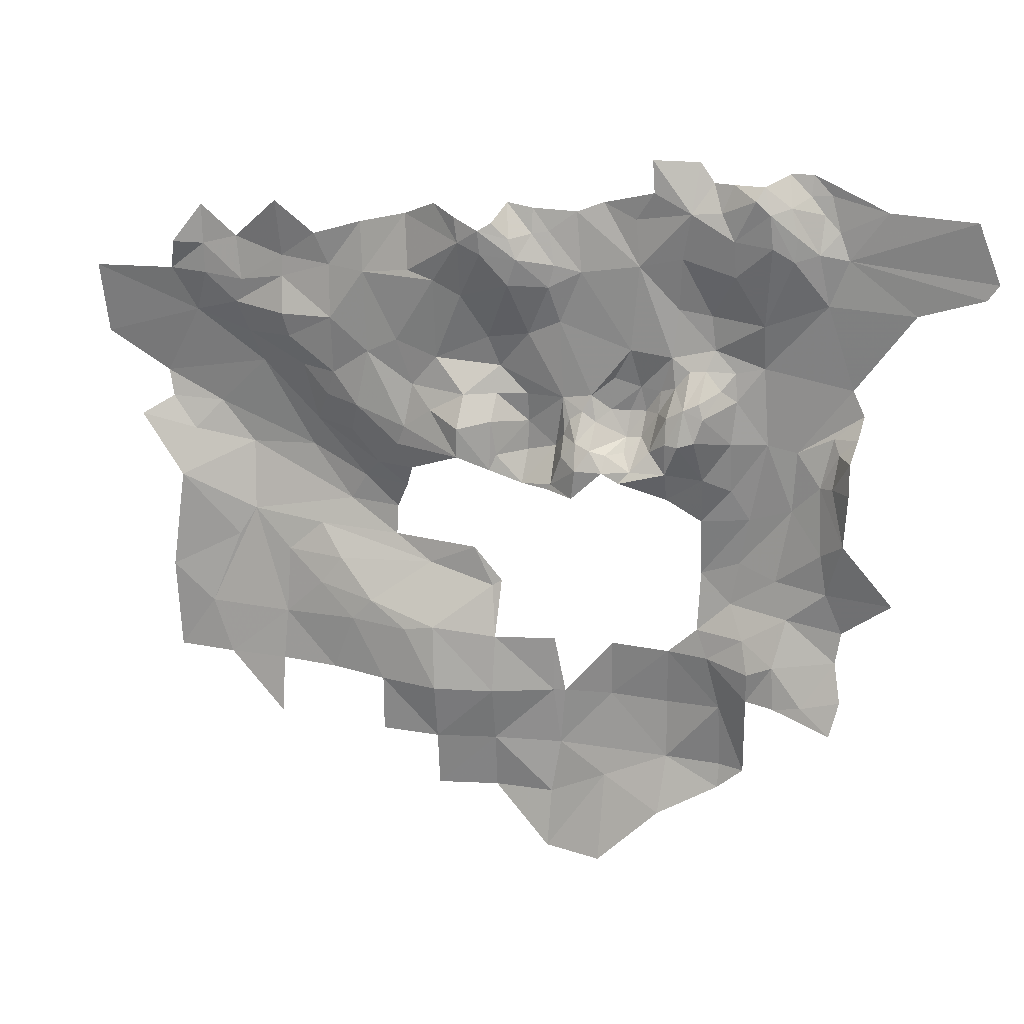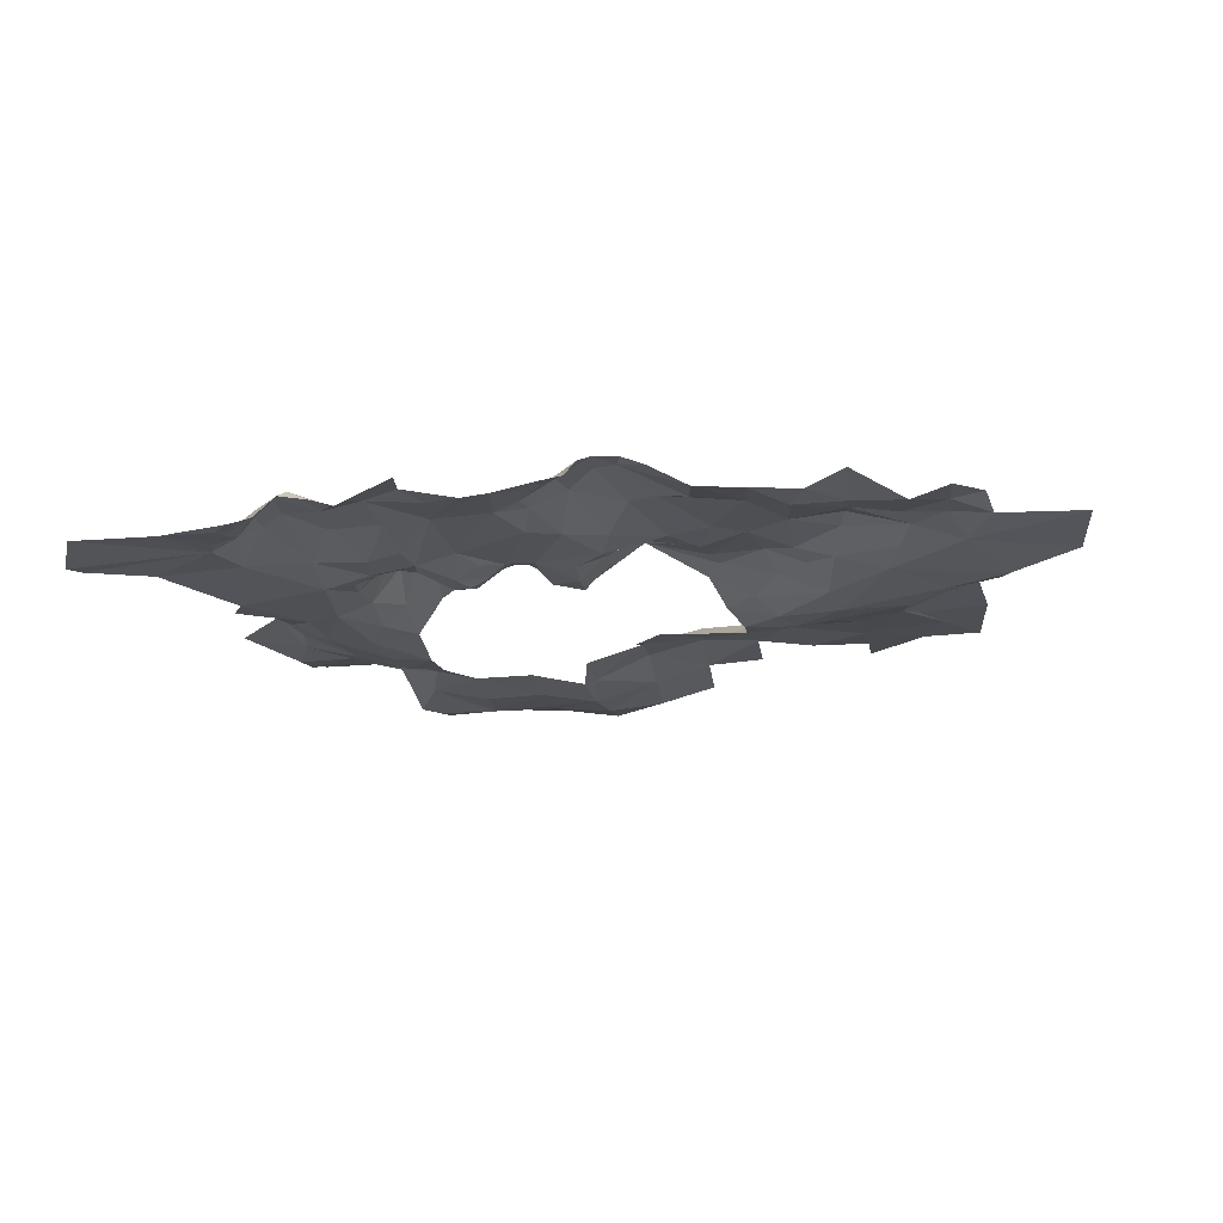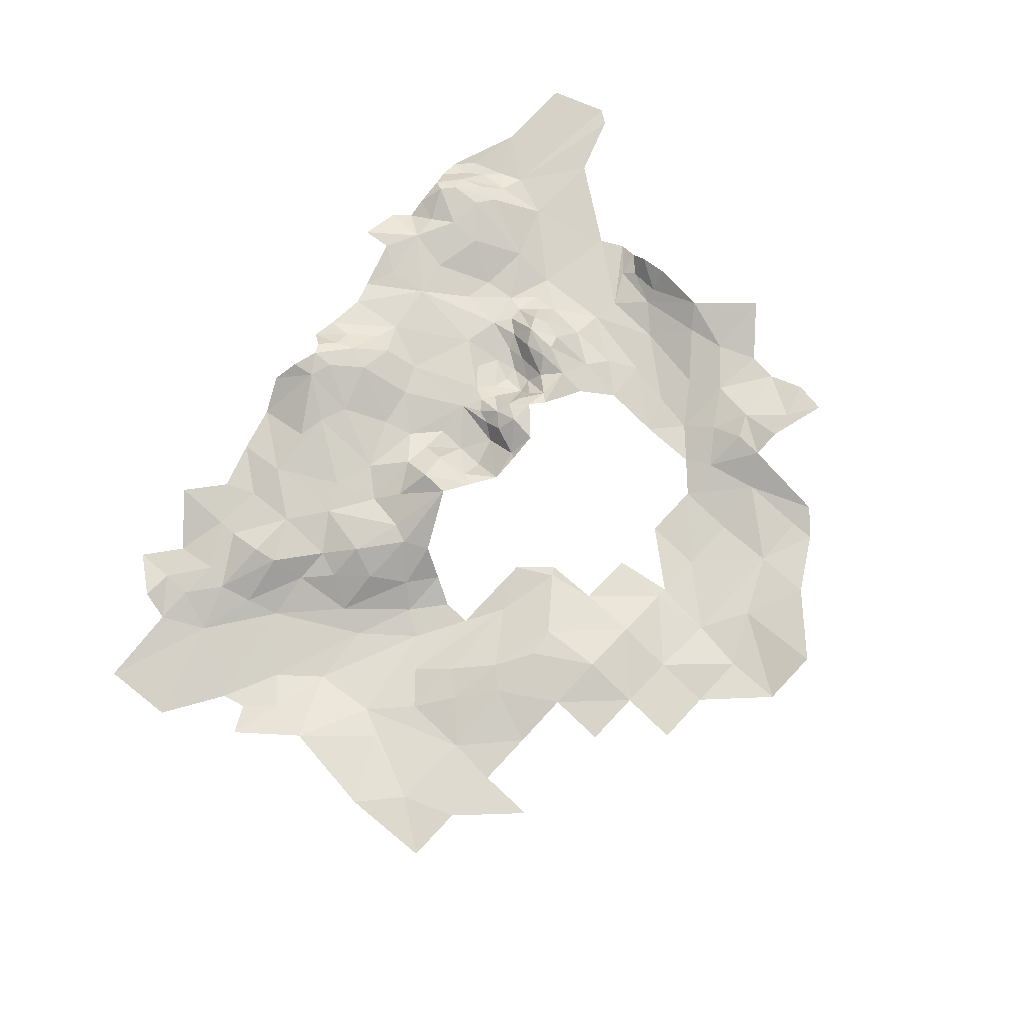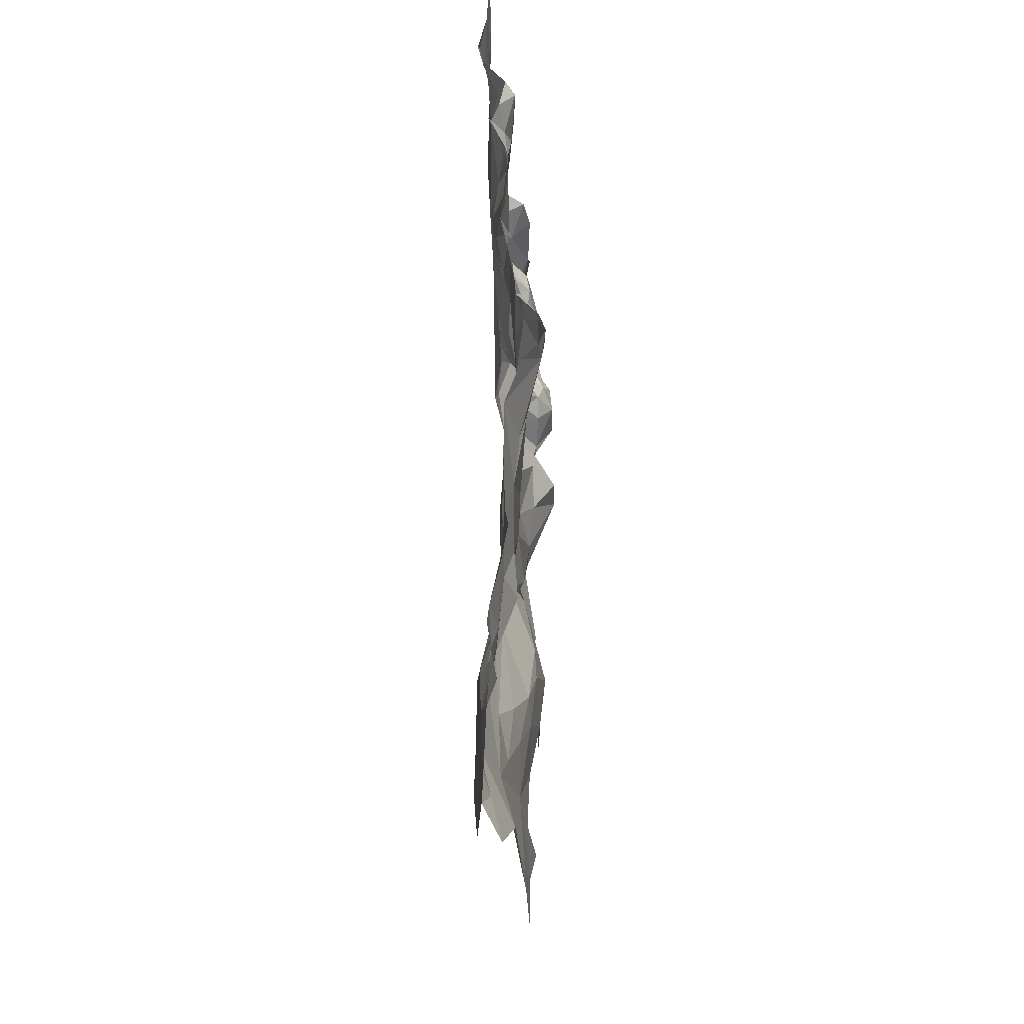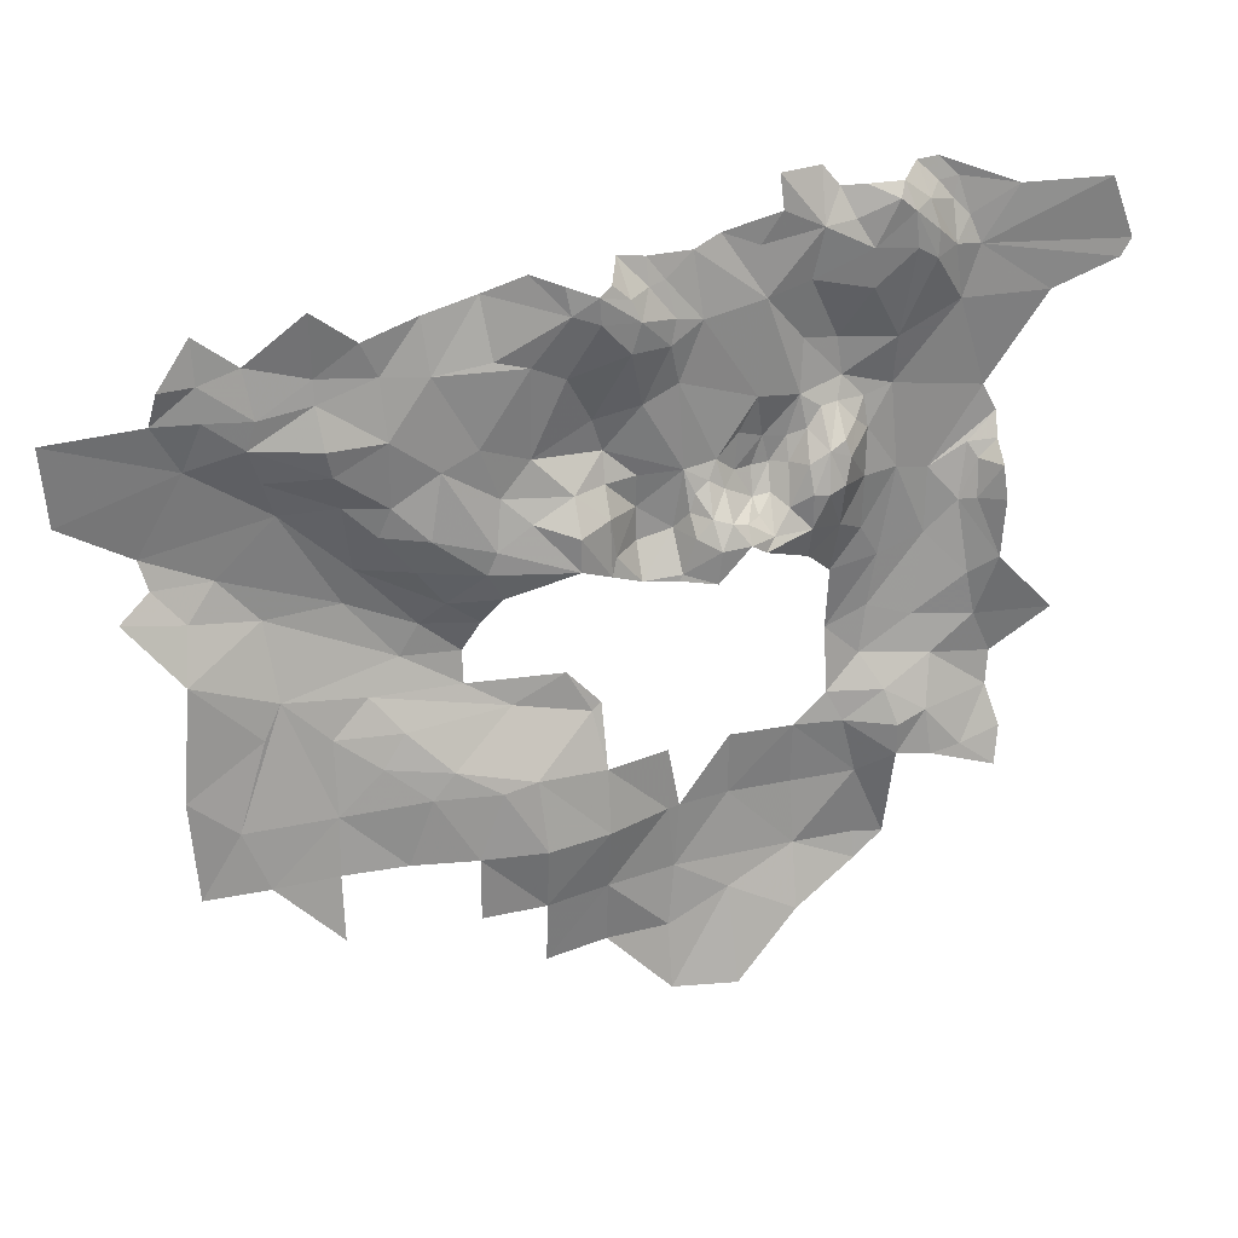
<metadata>
{"format":"obj","ext":"obj","renderer":"f3d","projection":"perspective","resolution":1024,"background":"white","views":[{"elev":23.4,"azim":19.9,"up":"+Y"},{"elev":-21.0,"azim":-171.9,"up":"+Z"},{"elev":78.9,"azim":-46.8,"up":"+Z"},{"elev":52.1,"azim":-88.0,"up":"+Y"},{"elev":27.8,"azim":-15.9,"up":"+Y"}]}
</metadata>
<code>
v 1103 -199.2 1174
v 1111 -199.5 1174
v 1106 -196.5 1173
v 1102 -187.8 1173
v 1110 -191.3 1175
v 1107 -187.6 1175
v 1101 -181.5 1174
v 1102 -187.8 1173
v 1104 -184.3 1175
v 1107 -187.6 1175
v 1108 -184.4 1177
v 1105 -181.5 1175
v 1101 -178 1176
v 1095 -178.8 1174
v 1096 -182.1 1173
v 1108 -193.6 1173
v 1101 -191.1 1172
v 1106 -196.5 1173
v 1111 -196.5 1173
v 1111 -199.5 1174
v 1113 -193.5 1174
v 1110 -191.3 1175
v 1114 -190.5 1177
v 1113 -188 1177
v 1120 -187.5 1179
v 1107 -187.6 1175
v 1108 -184.4 1177
v 1102 -187.8 1173
v 1091 -209 1177
v 1095 -198.4 1175
v 1094 -201.3 1176
v 1087 -205.2 1178
v 1088 -194.9 1177
v 1087 -214.5 1178
v 1093 -214.5 1178
v 1099 -209.2 1177
v 1153 -159.6 1171
v 1153 -157.6 1171
v 1151 -157.6 1171
v 1152 -160.4 1173
v 1149 -158.5 1173
v 1155 -161.3 1171
v 1155 -159.5 1171
v 1156 -162.9 1171
v 1161 -160.5 1171
v 1145 -161.4 1174
v 1147 -163.9 1174
v 1149 -159.7 1174
v 1150 -160.9 1174
v 1149 -158.5 1173
v 1146 -158.7 1173
v 1144 -158.8 1172
v 1142 -161.7 1174
v 1143 -157 1172
v 1138 -156.8 1174
v 1139 -159.9 1174
v 1149 -205.4 1175
v 1154 -202.5 1174
v 1147 -202.4 1173
v 1152 -199 1173
v 1157 -199.1 1174
v 1159 -203.1 1174
v 1159 -206.2 1175
v 1153 -207.3 1176
v 1150 -208.5 1176
v 1145 -208.2 1174
v 1144 -205.5 1173
v 1144 -199.5 1172
v 1148 -198 1172
v 1149 -193.1 1172
v 1144 -193.5 1173
v 1141 -208.5 1173
v 1147 -213.7 1174
v 1141 -214.5 1173
v 1135 -214.5 1173
v 1135 -208.5 1174
v 1130 -214.5 1174
v 1141 -220.7 1174
v 1147 -220.5 1174
v 1147 -223 1174
v 1150 -220.5 1174
v 1150 -211.5 1176
v 1153 -211.5 1177
v 1156 -211 1177
v 1159 -213.3 1177
v 1160 -209.9 1176
v 1164 -198.7 1176
v 1130 -220.8 1174
v 1129 -226.5 1175
v 1135 -223.7 1175
v 1129 -232.5 1176
v 1123 -226.5 1176
v 1123 -220.5 1176
v 1129 -214.5 1175
v 1130 -214.5 1174
v 1135 -214.5 1173
v 1141 -220.7 1174
v 1141 -226.5 1176
v 1135 -232.5 1177
v 1147 -223 1174
v 1129 -208.5 1175
v 1123 -208.5 1176
v 1123 -214.5 1177
v 1117 -208 1178
v 1122 -203.5 1175
v 1123 -202.9 1174
v 1120 -199.6 1174
v 1115 -202 1174
v 1111 -199.5 1174
v 1103 -199.2 1174
v 1106 -202.4 1176
v 1099 -202.3 1175
v 1103 -205.3 1177
v 1099 -209.2 1177
v 1095 -198.4 1175
v 1107 -208.4 1178
v 1105 -214.5 1178
v 1099 -214.5 1177
v 1093 -214.5 1178
v 1099 -220.5 1178
v 1111 -214.5 1178
v 1113 -208.6 1178
v 1117 -214.5 1179
v 1117 -220.5 1178
v 1111 -220.5 1178
v 1117 -226.5 1177
v 1109 -206.1 1177
v 1157 -195 1174
v 1156 -188.4 1173
v 1153 -191.5 1172
v 1153 -185.4 1172
v 1157 -183.4 1172
v 1158 -184.7 1173
v 1157 -188 1174
v 1159 -193.1 1176
v 1157 -199.1 1174
v 1152 -199 1173
v 1148 -198 1172
v 1149 -193.1 1172
v 1150 -184.9 1172
v 1147 -190 1173
v 1147 -184.8 1173
v 1144 -188.6 1174
v 1144 -183.9 1177
v 1144 -193.5 1173
v 1141 -190.5 1176
v 1141 -187.5 1177
v 1137 -188.7 1178
v 1138 -187.6 1177
v 1139 -185.6 1176
v 1138 -184.7 1174
v 1137 -186.1 1176
v 1136 -185 1174
v 1135 -186 1177
v 1134 -185.6 1178
v 1134 -183.3 1176
v 1135 -182.3 1174
v 1137 -182.4 1173
v 1132 -185.2 1177
v 1132 -187.6 1179
v 1131 -186.8 1177
v 1129 -190 1177
v 1129 -186.6 1175
v 1126 -190.5 1177
v 1126 -187.5 1175
v 1126 -184.5 1174
v 1130 -181.3 1175
v 1124 -187.5 1177
v 1123 -184 1177
v 1123 -189 1178
v 1129 -190.5 1177
v 1132 -190.5 1179
v 1135 -187.5 1178
v 1164 -198.7 1176
v 1159 -187.6 1176
v 1159 -184.6 1175
v 1090 -169.6 1174
v 1091 -172.7 1175
v 1095 -172.9 1175
v 1094 -175.4 1175
v 1089 -177.2 1174
v 1086 -172.7 1174
v 1087 -169.6 1175
v 1090 -165.5 1174
v 1094 -168.5 1174
v 1100 -169.8 1175
v 1100 -171.9 1175
v 1105 -170.2 1175
v 1103 -167 1175
v 1099 -163.9 1176
v 1078 -173.3 1174
v 1078 -180.7 1174
v 1085 -184.6 1173
v 1096 -182.1 1173
v 1091 -187.4 1173
v 1085 -187.2 1174
v 1088 -190.3 1174
v 1083 -189 1176
v 1088 -194.9 1177
v 1094 -191.5 1173
v 1095 -198.4 1175
v 1094 -201.3 1176
v 1106 -196.5 1173
v 1103 -199.2 1174
v 1099 -202.3 1175
v 1101 -191.1 1172
v 1102 -187.8 1173
v 1095 -178.8 1174
v 1101 -178 1176
v 1100 -175.6 1176
v 1146 -179.3 1174
v 1144 -177.5 1173
v 1144 -180.1 1176
v 1143 -180.8 1176
v 1143 -177.6 1174
v 1145 -175.5 1172
v 1147 -177.7 1172
v 1147 -180.5 1173
v 1145 -181.5 1176
v 1144 -183.9 1177
v 1142 -184.4 1177
v 1141 -184.3 1177
v 1141 -181.9 1176
v 1141 -179.3 1174
v 1141 -176.4 1174
v 1141 -171.6 1173
v 1144 -172 1172
v 1150 -172.4 1173
v 1150 -177 1172
v 1150 -184.9 1172
v 1147 -184.8 1173
v 1153 -185.4 1172
v 1158 -178.5 1171
v 1160 -180.9 1171
v 1157 -183.4 1172
v 1159 -183 1173
v 1158 -184.7 1173
v 1159 -184.6 1175
v 1156 -170 1172
v 1164 -170.3 1171
v 1157 -165.4 1171
v 1170 -168 1171
v 1171 -166.5 1171
v 1169 -160.6 1171
v 1161 -160.5 1171
v 1156 -162.9 1171
v 1155 -164.9 1172
v 1155 -161.3 1171
v 1152 -160.4 1173
v 1153 -163.1 1174
v 1150 -160.9 1174
v 1149 -158.5 1173
v 1152 -165.5 1174
v 1150 -164.2 1174
v 1147 -163.9 1174
v 1147 -167.5 1174
v 1141 -166.3 1174
v 1142 -161.7 1174
v 1137 -167.2 1174
v 1137 -162.7 1174
v 1139 -159.9 1174
v 1133 -161.4 1174
v 1131 -162.3 1174
v 1132 -168.2 1175
v 1128 -164.3 1175
v 1127 -162.2 1175
v 1127 -164.6 1176
v 1124 -161.8 1175
v 1125 -165 1177
v 1123 -163.4 1177
v 1122 -164.1 1178
v 1126 -166.9 1177
v 1122 -166.5 1178
v 1120 -165.6 1178
v 1119 -163.2 1178
v 1117 -162.4 1176
v 1113 -164.1 1175
v 1114 -169.5 1176
v 1109 -170.3 1176
v 1108 -165.4 1175
v 1105 -170.2 1175
v 1103 -167 1175
v 1105 -175.6 1176
v 1100 -171.9 1175
v 1100 -175.6 1176
v 1094 -175.4 1175
v 1101 -178 1176
v 1105 -181.5 1175
v 1109 -178.6 1176
v 1108 -184.4 1177
v 1114 -185.9 1177
v 1113 -188 1177
v 1120 -187.5 1179
v 1117 -183.6 1177
v 1120 -184.5 1179
v 1123 -189 1178
v 1123 -184 1177
v 1124 -187.5 1177
v 1120 -181.6 1177
v 1123 -181.5 1176
v 1126 -184.5 1174
v 1126 -181.5 1175
v 1130 -181.3 1175
v 1123 -178.9 1175
v 1126 -174.9 1175
v 1130 -173.5 1175
v 1133 -180.8 1175
v 1132 -182.4 1176
v 1131 -183.3 1176
v 1130 -184.9 1176
v 1129 -186.6 1175
v 1131 -186.8 1177
v 1132 -185.2 1177
v 1134 -183.3 1176
v 1135 -182.3 1174
v 1135 -178.9 1174
v 1138 -179.9 1173
v 1137 -182.4 1173
v 1138 -182.3 1173
v 1136 -185 1174
v 1138 -184.7 1174
v 1140 -182.1 1174
v 1139 -185.6 1176
v 1141 -187.5 1177
v 1144 -188.6 1174
v 1140 -180 1173
v 1137 -175.8 1174
v 1129 -169.8 1176
v 1129 -167.6 1176
v 1125 -169.5 1177
v 1120 -171.4 1177
v 1117 -170.1 1177
v 1112 -176.9 1176
v 1114 -181.6 1176
v 1117 -178.3 1176
v 1122 -175.8 1175
f 3 1 2
f 6 4 5
f 9 7 8
f 8 7 15
f 15 7 14
f 14 7 13
f 13 7 12
f 7 9 12
f 12 9 11
f 11 9 10
f 9 8 10
f 18 16 17
f 17 16 28
f 28 16 22
f 27 26 24
f 26 22 24
f 25 24 23
f 24 22 23
f 23 22 21
f 22 16 21
f 21 16 19
f 16 18 19
f 19 18 20
f 31 29 30
f 30 29 36
f 36 29 35
f 35 29 34
f 34 29 32
f 29 31 32
f 32 31 33
f 39 37 38
f 37 43 38
f 38 43 45
f 45 43 44
f 44 43 42
f 43 37 42
f 42 37 40
f 37 39 40
f 40 39 41
f 48 46 47
f 47 46 53
f 56 53 55
f 55 53 54
f 54 53 52
f 53 46 52
f 52 46 51
f 46 48 51
f 51 48 50
f 50 48 49
f 48 47 49
f 59 57 58
f 58 57 64
f 64 57 65
f 65 57 66
f 66 57 67
f 57 59 67
f 67 59 68
f 71 68 70
f 70 68 69
f 68 59 69
f 69 59 60
f 59 58 60
f 60 58 61
f 87 61 62
f 61 58 62
f 62 58 63
f 58 64 63
f 64 84 63
f 63 84 86
f 86 84 85
f 85 84 83
f 84 64 83
f 83 64 82
f 64 65 82
f 65 66 82
f 66 73 82
f 82 73 81
f 73 79 81
f 81 79 80
f 80 79 78
f 79 73 78
f 73 74 78
f 78 74 75
f 77 75 76
f 76 75 72
f 75 74 72
f 74 73 72
f 73 66 72
f 66 67 72
f 90 88 89
f 89 88 93
f 88 94 93
f 93 94 103
f 103 104 123
f 123 104 122
f 104 127 122
f 122 127 116
f 116 127 113
f 113 127 111
f 111 127 108
f 127 104 108
f 104 105 108
f 109 108 107
f 108 105 107
f 107 105 106
f 106 105 102
f 105 104 102
f 104 103 102
f 103 94 102
f 102 94 101
f 101 94 95
f 94 88 95
f 95 88 96
f 96 88 97
f 88 90 97
f 100 97 98
f 97 90 98
f 98 90 99
f 99 90 91
f 90 89 91
f 91 89 92
f 89 93 92
f 92 93 126
f 126 93 124
f 93 103 124
f 103 123 124
f 125 124 121
f 124 123 121
f 123 122 121
f 122 116 121
f 121 116 117
f 120 118 119
f 119 118 114
f 118 117 114
f 117 116 114
f 116 113 114
f 115 114 112
f 114 113 112
f 113 111 112
f 112 111 110
f 111 108 110
f 108 109 110
f 130 128 129
f 129 134 133
f 133 134 176
f 176 134 175
f 175 134 135
f 134 129 135
f 129 128 135
f 174 135 136
f 135 128 136
f 136 128 137
f 128 130 137
f 137 130 138
f 138 130 139
f 139 141 145
f 152 154 149
f 148 149 173
f 149 154 173
f 154 155 173
f 155 160 173
f 173 160 172
f 160 162 172
f 172 162 171
f 171 162 164
f 170 164 168
f 164 165 168
f 169 168 166
f 168 165 166
f 167 166 163
f 166 165 163
f 165 164 163
f 164 162 163
f 163 162 161
f 162 160 161
f 161 160 159
f 160 155 159
f 159 155 156
f 158 157 153
f 157 156 153
f 156 155 153
f 155 154 153
f 154 152 153
f 153 152 151
f 152 149 151
f 151 149 150
f 150 149 147
f 149 148 147
f 148 146 147
f 147 146 143
f 146 145 143
f 145 141 143
f 144 143 142
f 143 141 142
f 142 141 140
f 141 139 140
f 139 130 140
f 140 130 131
f 130 129 131
f 131 129 132
f 129 133 132
f 179 177 178
f 192 181 191
f 191 181 182
f 181 178 182
f 178 177 182
f 182 177 183
f 183 177 184
f 184 177 185
f 177 179 185
f 179 186 185
f 185 186 190
f 190 186 189
f 189 186 188
f 188 186 187
f 186 179 187
f 187 179 180
f 179 178 180
f 178 181 180
f 210 180 209
f 209 180 208
f 180 181 208
f 208 181 194
f 197 200 195
f 207 194 206
f 194 195 206
f 195 200 206
f 206 200 203
f 205 204 201
f 204 203 201
f 203 200 201
f 202 201 199
f 201 200 199
f 200 197 199
f 199 197 198
f 198 197 196
f 197 195 196
f 196 195 193
f 195 194 193
f 194 181 193
f 181 192 193
f 213 211 212
f 211 217 212
f 217 216 212
f 212 216 215
f 326 224 225
f 224 215 225
f 215 216 225
f 225 216 226
f 226 216 227
f 227 216 228
f 239 228 229
f 228 216 229
f 216 217 229
f 229 217 218
f 217 211 218
f 218 211 219
f 211 213 219
f 219 213 214
f 213 212 214
f 212 215 214
f 215 224 214
f 221 214 222
f 222 214 223
f 214 224 223
f 223 224 322
f 224 326 322
f 322 326 319
f 319 326 317
f 326 225 317
f 225 327 317
f 317 327 316
f 316 327 307
f 307 327 306
f 334 335 333
f 333 335 332
f 332 335 331
f 335 336 331
f 331 336 330
f 306 328 305
f 328 330 305
f 330 336 305
f 305 336 304
f 336 335 304
f 302 304 300
f 300 304 299
f 304 335 299
f 335 334 299
f 295 299 294
f 299 334 294
f 294 334 291
f 291 334 289
f 334 333 289
f 283 289 279
f 289 333 279
f 333 332 279
f 279 332 278
f 278 332 274
f 332 331 274
f 274 331 273
f 331 330 273
f 273 330 272
f 330 328 272
f 328 329 272
f 269 272 267
f 272 329 267
f 267 329 265
f 265 329 264
f 329 328 264
f 328 306 264
f 306 327 264
f 264 327 259
f 327 225 259
f 225 226 259
f 259 226 257
f 226 227 257
f 257 227 256
f 227 228 256
f 256 228 254
f 254 228 253
f 228 239 253
f 250 253 247
f 253 239 247
f 247 239 241
f 243 241 242
f 242 241 240
f 241 239 240
f 240 239 233
f 239 229 233
f 238 236 237
f 237 236 235
f 236 234 235
f 235 234 232
f 234 233 232
f 233 229 232
f 232 229 230
f 229 218 230
f 230 218 231
f 218 219 231
f 231 219 220
f 219 214 220
f 214 221 220
f 220 221 325
f 325 221 324
f 221 222 324
f 324 222 323
f 222 223 323
f 223 322 323
f 323 322 321
f 322 319 321
f 321 319 320
f 320 319 318
f 319 317 318
f 318 317 315
f 317 316 315
f 316 307 315
f 315 307 314
f 307 308 314
f 314 308 313
f 308 309 313
f 309 310 313
f 313 310 312
f 312 310 311
f 311 310 303
f 310 309 303
f 309 308 303
f 308 307 303
f 307 306 303
f 306 305 303
f 305 304 303
f 304 302 303
f 303 302 301
f 302 300 301
f 301 300 297
f 300 299 297
f 299 295 297
f 298 297 296
f 297 295 296
f 296 295 293
f 295 294 293
f 294 291 293
f 293 291 292
f 292 291 290
f 291 289 290
f 290 289 288
f 289 283 288
f 288 283 287
f 287 283 285
f 286 285 284
f 285 283 284
f 284 283 281
f 283 279 281
f 282 281 280
f 281 279 280
f 280 279 277
f 279 278 277
f 278 274 277
f 277 274 276
f 276 274 275
f 275 274 271
f 274 273 271
f 273 272 271
f 272 269 271
f 271 269 270
f 270 269 268
f 269 267 268
f 268 267 266
f 267 265 266
f 266 265 263
f 265 264 263
f 264 259 263
f 263 259 262
f 259 260 262
f 262 260 261
f 261 260 258
f 260 259 258
f 259 257 258
f 258 257 255
f 257 256 255
f 256 254 255
f 255 254 251
f 254 253 251
f 253 250 251
f 252 251 249
f 251 250 249
f 250 247 249
f 249 247 248
f 248 247 246
f 247 241 246
f 246 241 245
f 245 241 244
f 241 243 244

</code>
